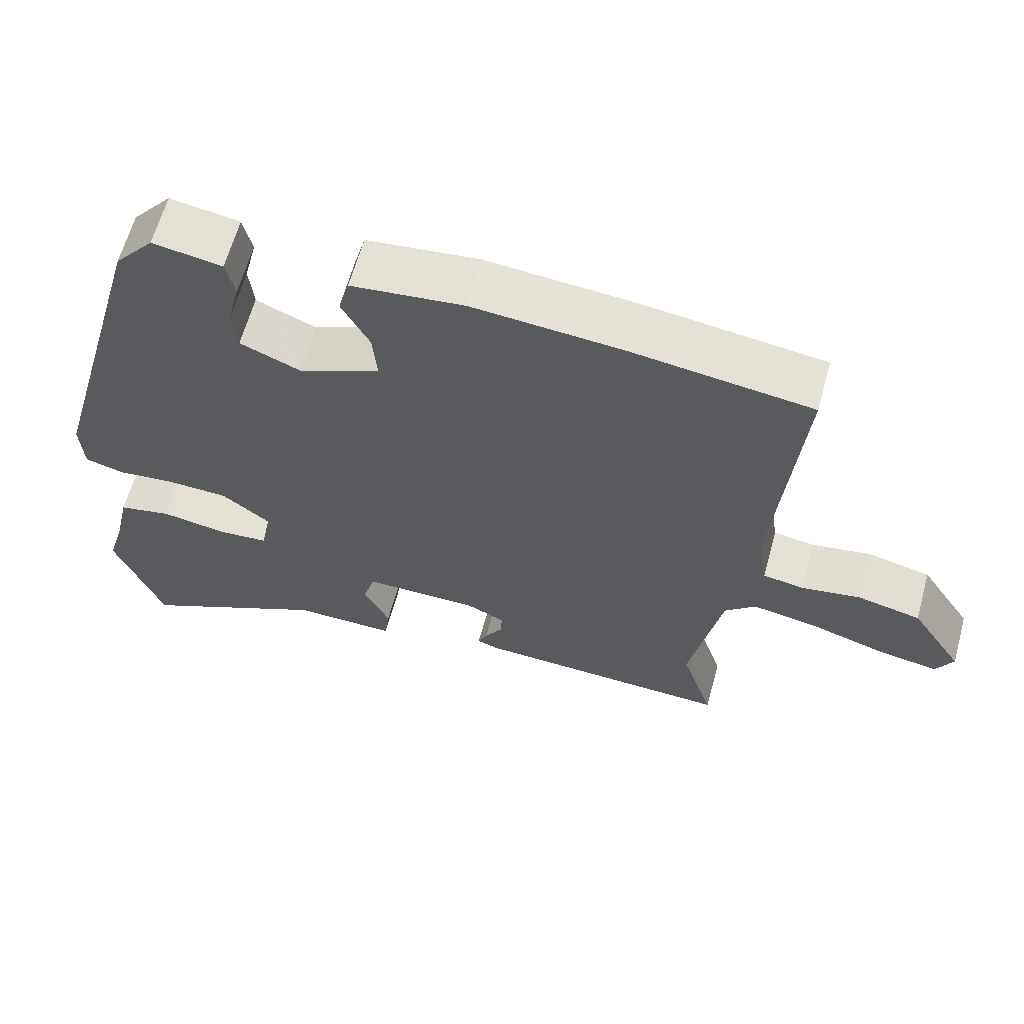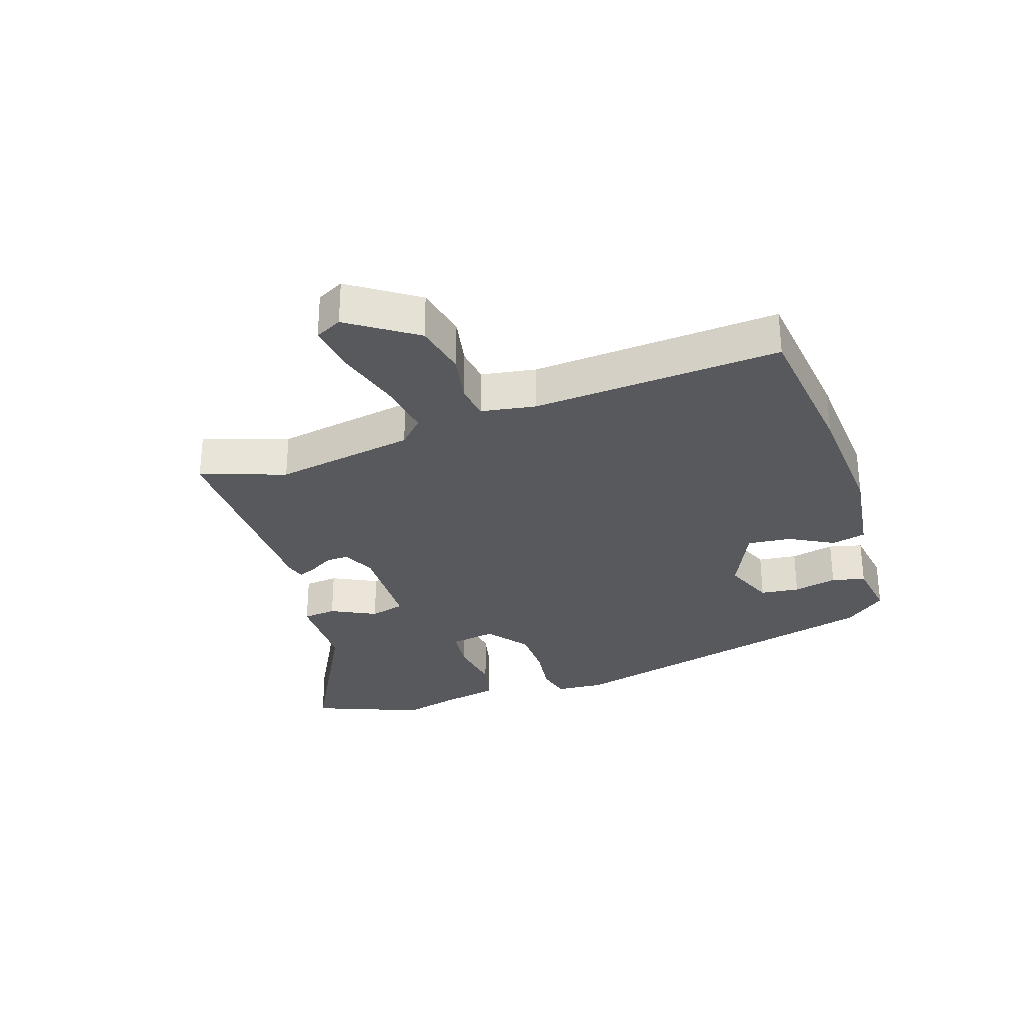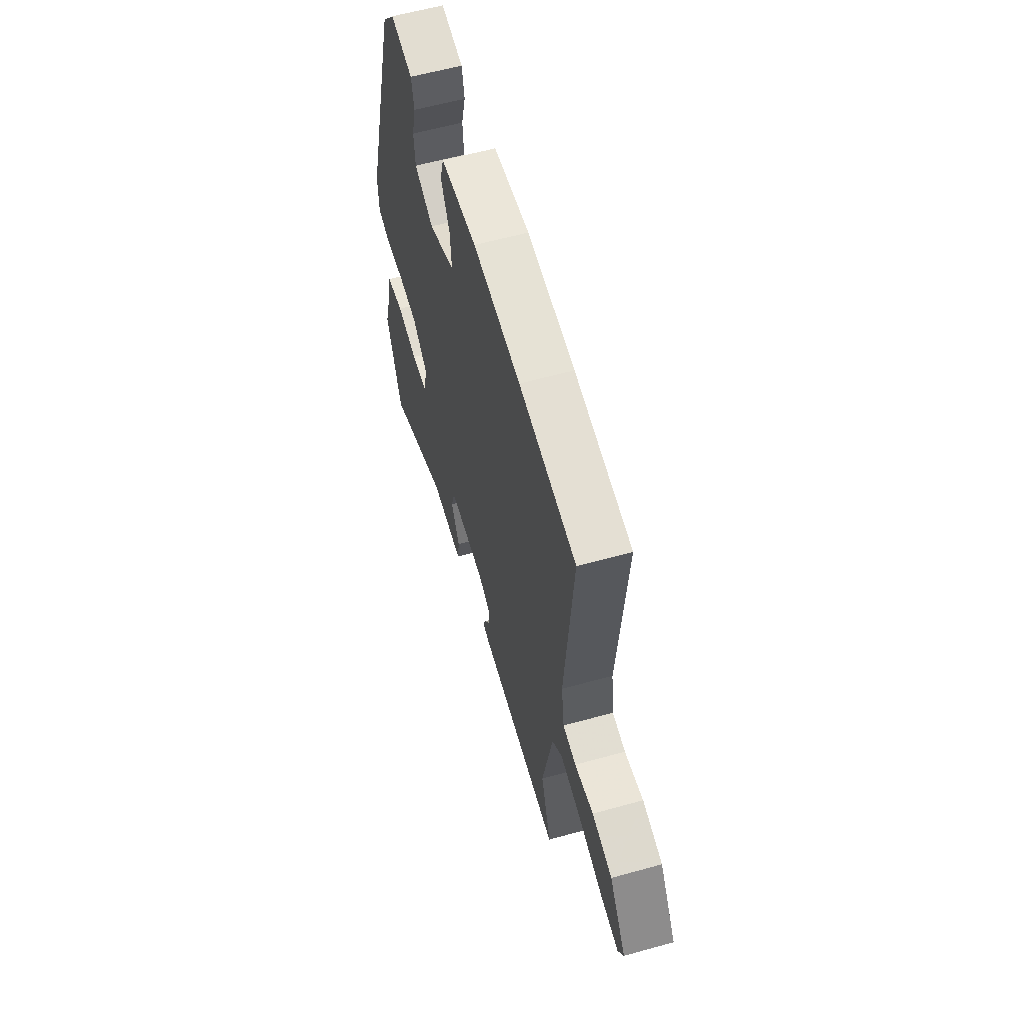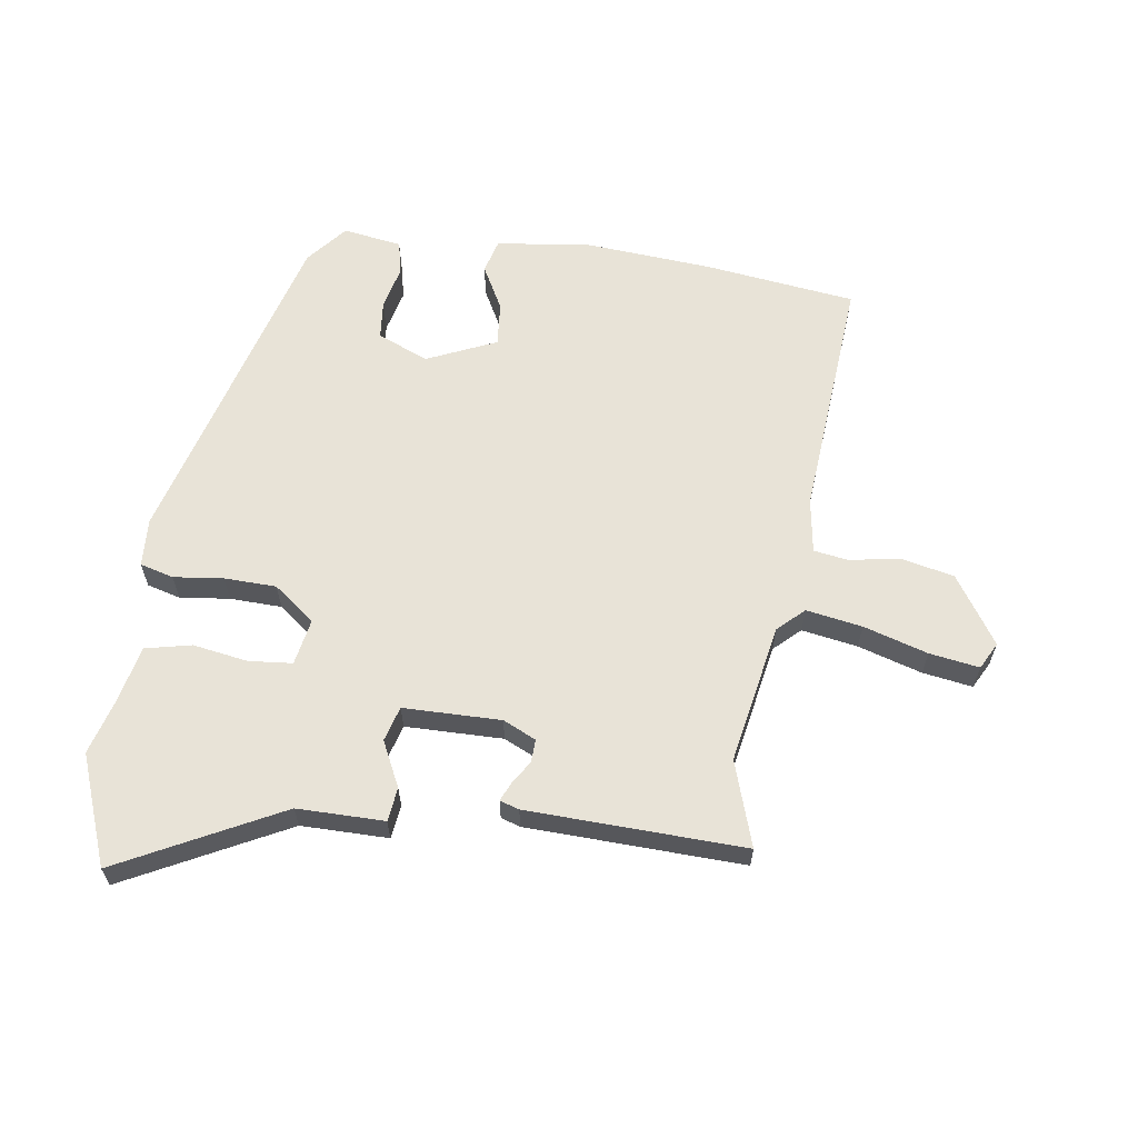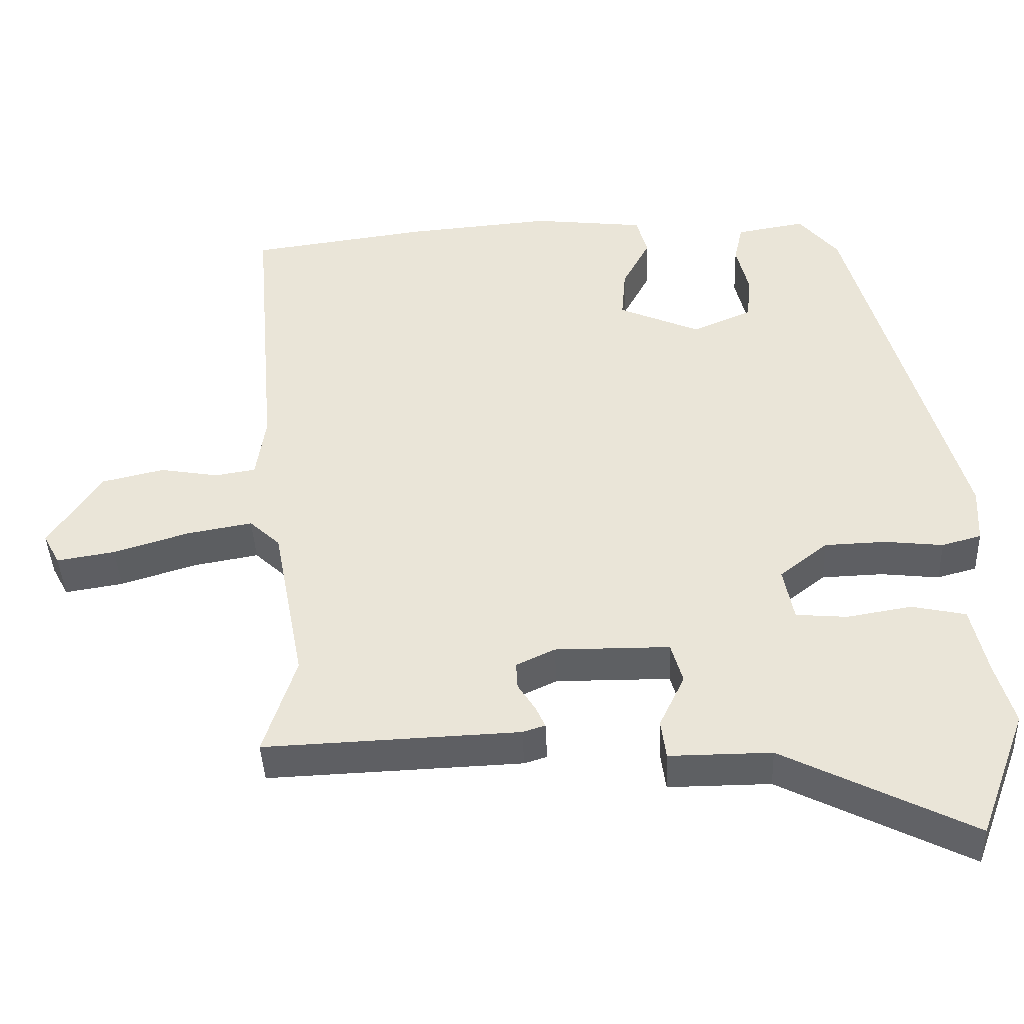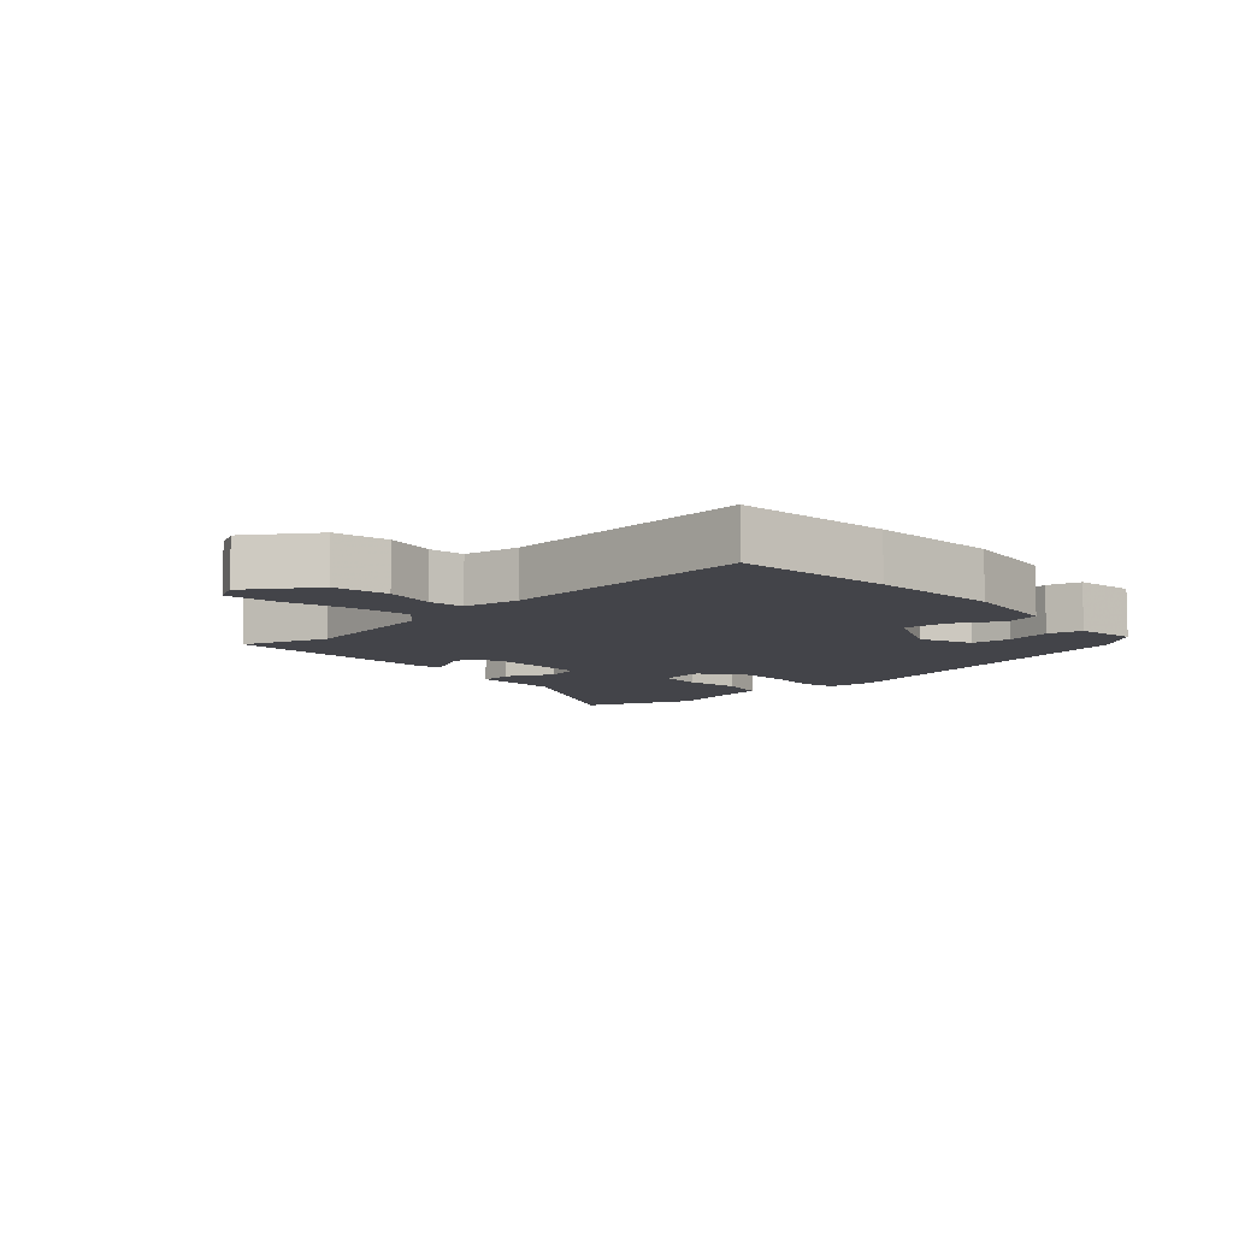
<metadata>
{"format":"obj","ext":"obj","renderer":"f3d","projection":"perspective","resolution":1024,"background":"white","views":[{"elev":63.1,"azim":-164.6,"up":"+Z"},{"elev":-29.9,"azim":-72.6,"up":"+Y"},{"elev":59.9,"azim":-105.9,"up":"+Z"},{"elev":62.1,"azim":-172.1,"up":"+Y"},{"elev":-42.2,"azim":2.4,"up":"+Z"},{"elev":-8.5,"azim":-48.3,"up":"+Y"}]}
</metadata>
<code>
v 0.505 0.07 -0.486
v 0.439 0.07 -0.662
v 0.179 0.07 -0.531
v 0.039 0.07 -0.532
v 0.032 0.07 -0.478
v 0.067 0.07 -0.405
v 0.051 0.07 -0.349
v -0.106 0.07 -0.348
v -0.159 0.07 -0.373
v -0.157 0.07 -0.41
v -0.133 0.07 -0.448
v -0.12 0.07 -0.477
v -0.151 0.07 -0.487
v -0.5 0.07 -0.501
v -0.456 0.07 -0.364
v -0.499 0.07 -0.139
v -0.541 0.07 -0.1
v -0.631 0.07 -0.116
v -0.734 0.07 -0.148
v -0.814 0.07 -0.161
v -0.837 0.07 -0.118
v -0.766 0.07 -0.009
v -0.68 0.07 0.011
v -0.6 0.07 -0.003
v -0.544 0.07 0.006
v -0.531 0.07 0.094
v -0.565 0.07 0.491
v -0.321 0.07 0.524
v -0.118 0.07 0.541
v 0.036 0.07 0.523
v 0.051 0.07 0.468
v 0.013 0.07 0.396
v 0.007 0.07 0.325
v 0.119 0.07 0.276
v 0.201 0.07 0.311
v 0.207 0.07 0.374
v 0.19 0.07 0.444
v 0.202 0.07 0.498
v 0.297 0.07 0.514
v 0.351 0.07 0.449
v 0.5 0.07 -0.086
v 0.496 0.07 -0.163
v 0.442 0.07 -0.178
v 0.362 0.07 -0.169
v 0.278 0.07 -0.172
v 0.212 0.07 -0.224
v 0.226 0.07 -0.298
v 0.296 0.07 -0.304
v 0.385 0.07 -0.289
v 0.459 0.07 -0.305
v 0.48 0.07 -0.399
v 0.505 0 -0.486
v 0.439 0 -0.662
v 0.179 0 -0.531
v 0.039 0 -0.532
v 0.032 0 -0.478
v 0.067 0 -0.405
v 0.051 0 -0.349
v -0.106 0 -0.348
v -0.159 0 -0.373
v -0.157 0 -0.41
v -0.133 0 -0.448
v -0.12 0 -0.477
v -0.151 0 -0.487
v -0.5 0 -0.501
v -0.456 0 -0.364
v -0.499 0 -0.139
v -0.541 0 -0.1
v -0.631 0 -0.116
v -0.734 0 -0.148
v -0.814 0 -0.161
v -0.837 0 -0.118
v -0.766 0 -0.009
v -0.68 0 0.011
v -0.6 0 -0.003
v -0.544 0 0.006
v -0.531 0 0.094
v -0.565 0 0.491
v -0.321 0 0.524
v -0.118 0 0.541
v 0.036 0 0.523
v 0.051 0 0.468
v 0.013 0 0.396
v 0.007 0 0.325
v 0.119 0 0.276
v 0.201 0 0.311
v 0.207 0 0.374
v 0.19 0 0.444
v 0.202 0 0.498
v 0.297 0 0.514
v 0.351 0 0.449
v 0.5 0 -0.086
v 0.496 0 -0.163
v 0.442 0 -0.178
v 0.362 0 -0.169
v 0.278 0 -0.172
v 0.212 0 -0.224
v 0.226 0 -0.298
v 0.296 0 -0.304
v 0.385 0 -0.289
v 0.459 0 -0.305
v 0.48 0 -0.399
f 48 49 50 51
f 47 48 51 1
f 41 42 43 44
f 41 44 45
f 40 41 45
f 39 40 45 46
f 36 37 38 39
f 35 36 39 46
f 29 30 31 32
f 29 32 33
f 26 27 28 29
f 25 26 29 33
f 21 22 23 24
f 21 24 25
f 18 19 20 21
f 17 18 21 25
f 16 17 25 33
f 12 13 14 15
f 10 11 12 15
f 9 10 15 16
f 8 9 16 33
f 3 4 5 6
f 3 6 7
f 47 1 2 3
f 46 47 3 7
f 34 35 46 7
f 7 8 33 34
f 102 101 100 99
f 52 102 99 98
f 95 94 93 92
f 96 95 92
f 96 92 91
f 97 96 91 90
f 90 89 88 87
f 97 90 87 86
f 83 82 81 80
f 84 83 80
f 80 79 78 77
f 84 80 77 76
f 75 74 73 72
f 76 75 72
f 72 71 70 69
f 76 72 69 68
f 84 76 68 67
f 66 65 64 63
f 66 63 62 61
f 67 66 61 60
f 84 67 60 59
f 57 56 55 54
f 58 57 54
f 54 53 52 98
f 58 54 98 97
f 58 97 86 85
f 85 84 59 58
f 1 52 53 2
f 2 53 54 3
f 3 54 55 4
f 4 55 56 5
f 5 56 57 6
f 6 57 58 7
f 7 58 59 8
f 8 59 60 9
f 9 60 61 10
f 10 61 62 11
f 11 62 63 12
f 12 63 64 13
f 13 64 65 14
f 14 65 66 15
f 15 66 67 16
f 16 67 68 17
f 17 68 69 18
f 18 69 70 19
f 19 70 71 20
f 20 71 72 21
f 21 72 73 22
f 22 73 74 23
f 23 74 75 24
f 24 75 76 25
f 25 76 77 26
f 26 77 78 27
f 27 78 79 28
f 28 79 80 29
f 29 80 81 30
f 30 81 82 31
f 31 82 83 32
f 32 83 84 33
f 33 84 85 34
f 34 85 86 35
f 35 86 87 36
f 36 87 88 37
f 37 88 89 38
f 38 89 90 39
f 39 90 91 40
f 40 91 92 41
f 41 92 93 42
f 42 93 94 43
f 43 94 95 44
f 44 95 96 45
f 45 96 97 46
f 46 97 98 47
f 47 98 99 48
f 48 99 100 49
f 49 100 101 50
f 50 101 102 51
f 51 102 52 1

</code>
